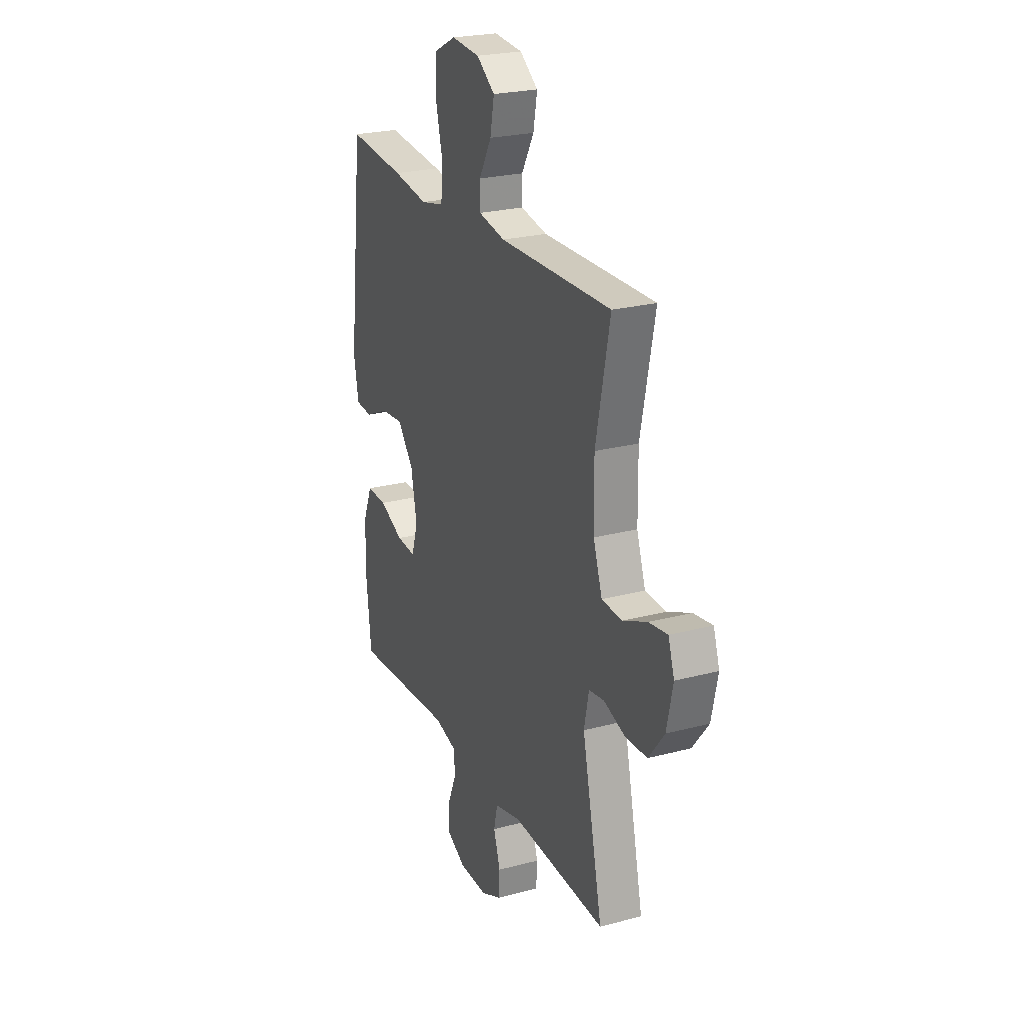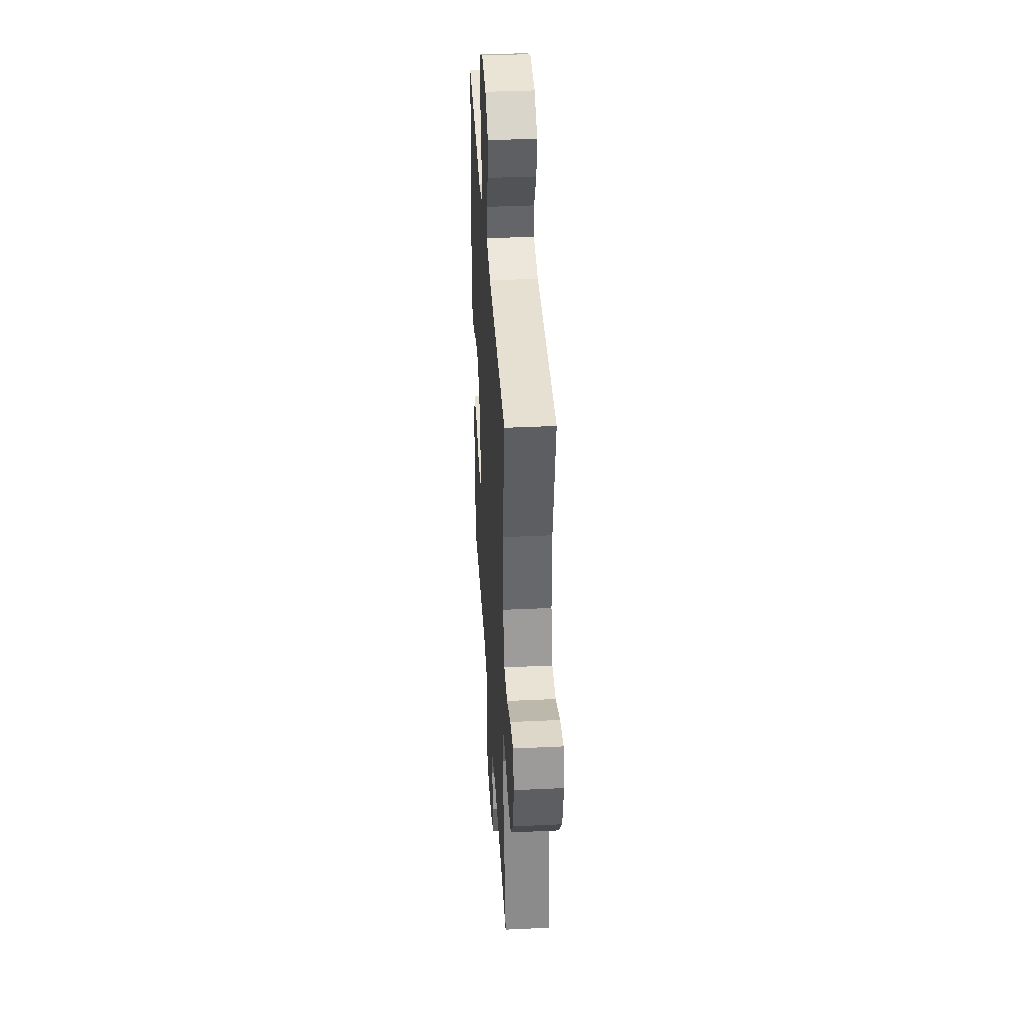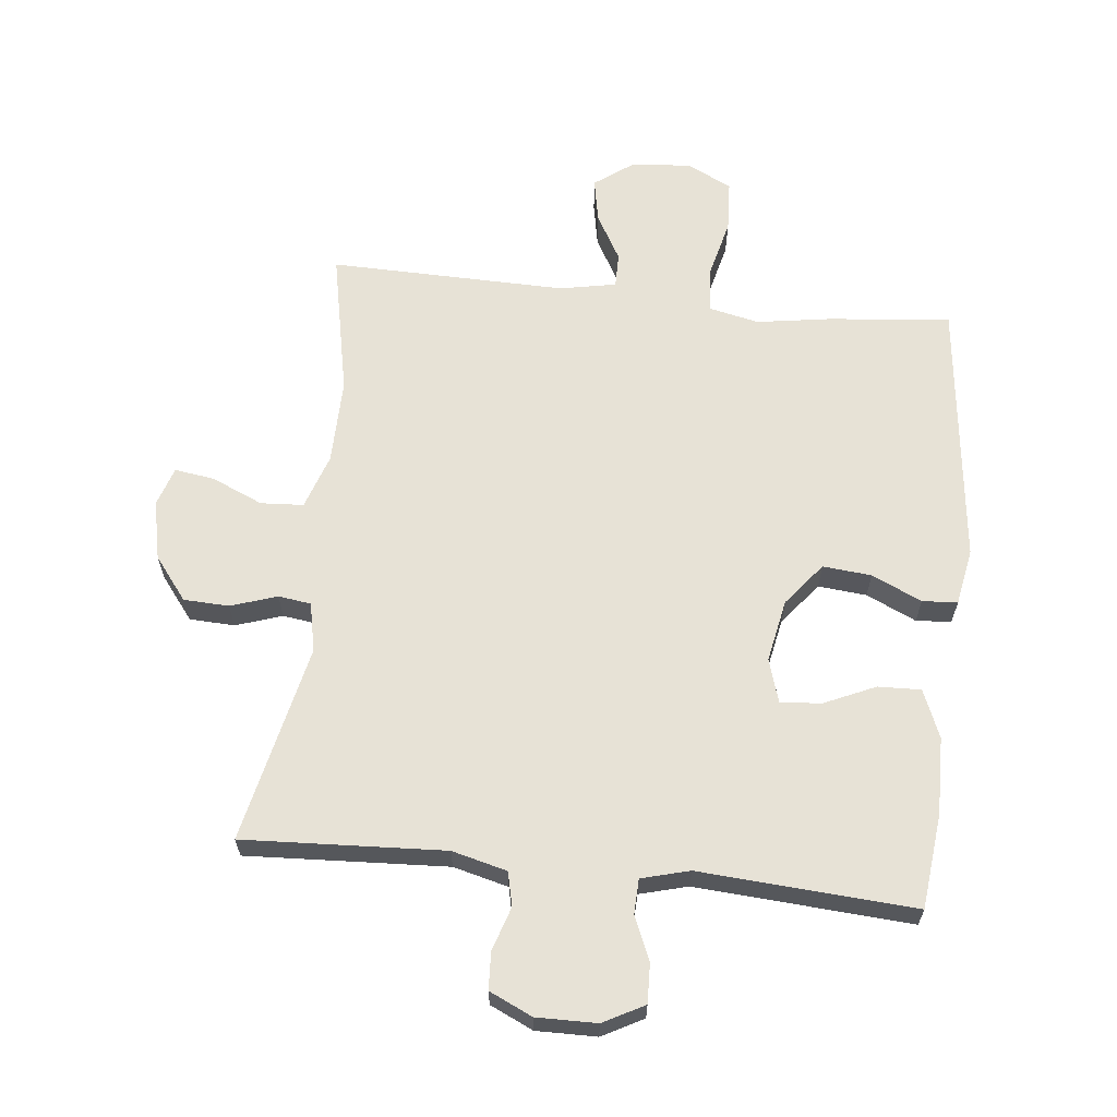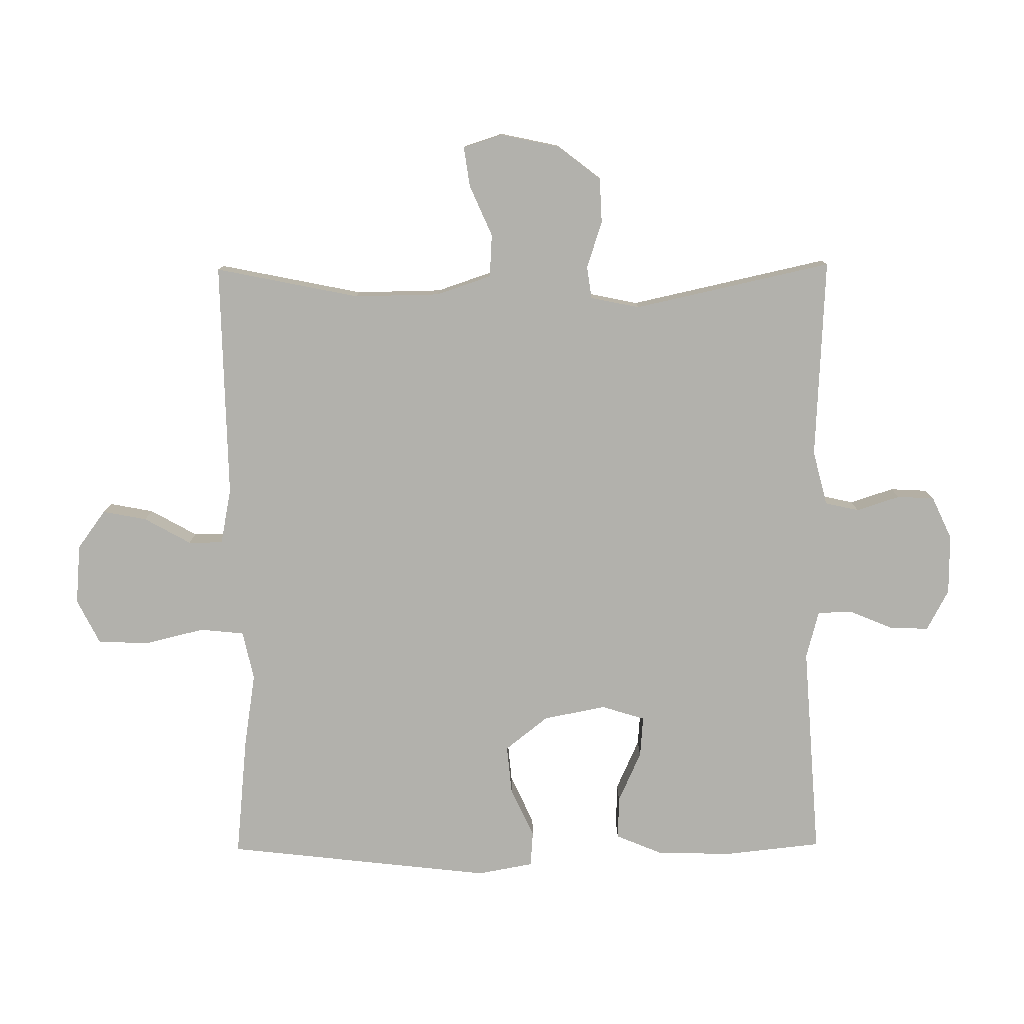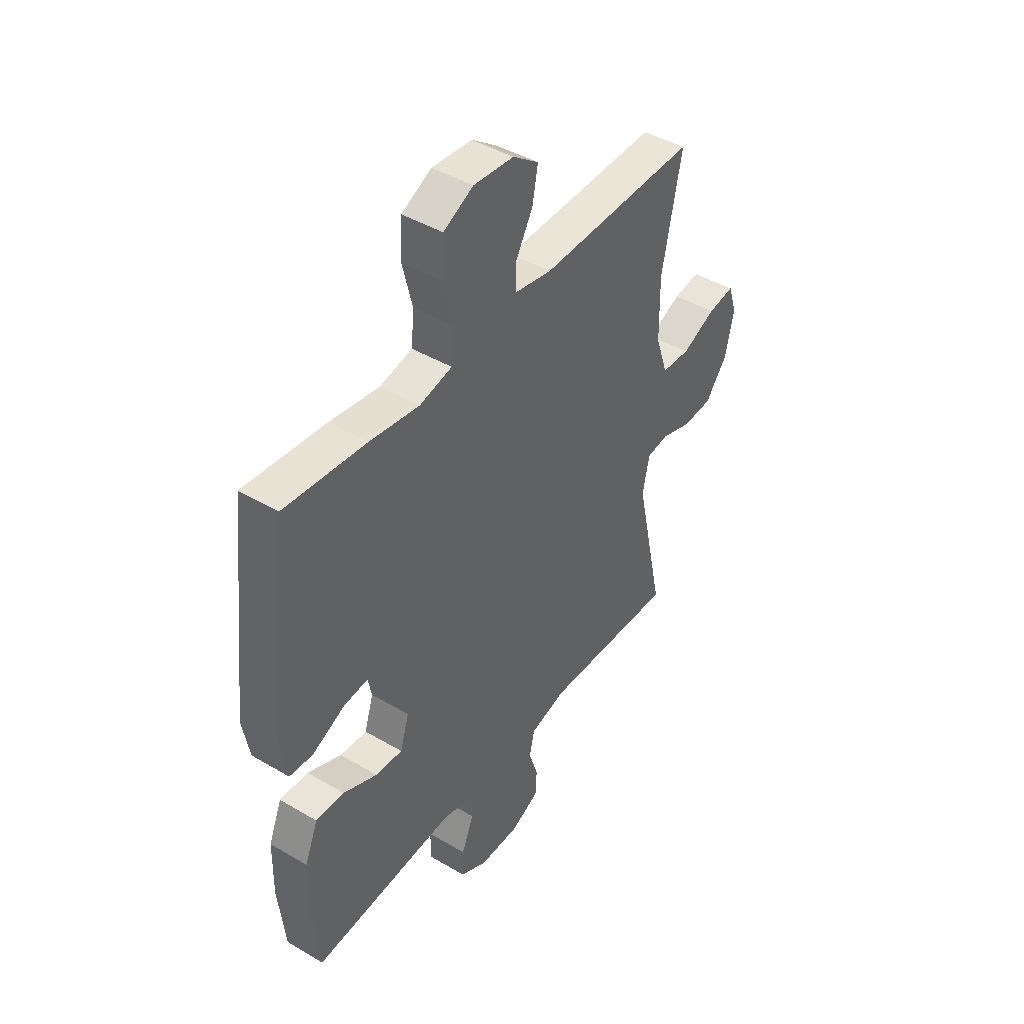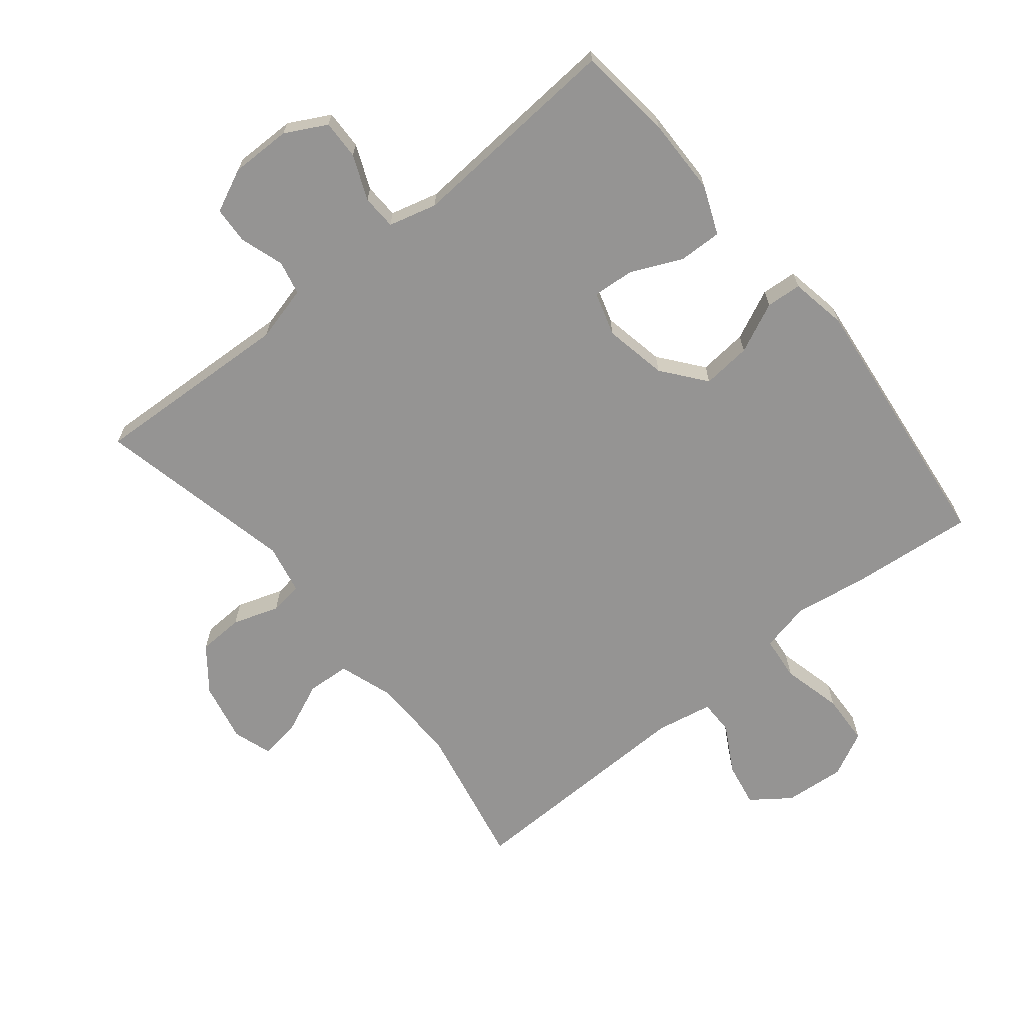
<metadata>
{"format":"obj","ext":"obj","renderer":"f3d","projection":"perspective","resolution":1024,"background":"white","views":[{"elev":24.1,"azim":66.3,"up":"+Z"},{"elev":38.7,"azim":86.6,"up":"+Z"},{"elev":63.4,"azim":-173.9,"up":"+Y"},{"elev":-78.9,"azim":90.5,"up":"+Y"},{"elev":43.8,"azim":-55.2,"up":"+Z"},{"elev":-67.1,"azim":-140.9,"up":"+Y"}]}
</metadata>
<code>
v -0.5 0.07 -0.5
v -0.516 0.07 -0.352
v -0.514 0.07 -0.232
v -0.483 0.07 -0.157
v -0.416 0.07 -0.159
v -0.336 0.07 -0.195
v -0.272 0.07 -0.2
v -0.251 0.07 -0.132
v -0.27 0.07 -0.034
v -0.323 0.07 0.033
v -0.399 0.07 0.026
v -0.477 0.07 -0.01
v -0.532 0.07 -0.006
v -0.548 0.07 0.082
v -0.5 0.07 0.5
v -0.309 0.07 0.481
v -0.193 0.07 0.463
v -0.116 0.07 0.48
v -0.109 0.07 0.549
v -0.132 0.07 0.643
v -0.128 0.07 0.723
v -0.058 0.07 0.758
v 0.036 0.07 0.75
v 0.096 0.07 0.706
v 0.083 0.07 0.637
v 0.042 0.07 0.564
v 0.042 0.07 0.51
v 0.13 0.07 0.493
v 0.5 0.07 0.5
v 0.454 0.07 0.274
v 0.456 0.07 0.14
v 0.485 0.07 0.054
v 0.552 0.07 0.05
v 0.632 0.07 0.085
v 0.694 0.07 0.094
v 0.714 0.07 0.033
v 0.694 0.07 -0.06
v 0.642 0.07 -0.127
v 0.571 0.07 -0.13
v 0.499 0.07 -0.106
v 0.448 0.07 -0.113
v 0.432 0.07 -0.19
v 0.5 0.07 -0.5
v 0.186 0.07 -0.484
v 0.1 0.07 -0.506
v 0.088 0.07 -0.559
v 0.11 0.07 -0.627
v 0.107 0.07 -0.685
v 0.04 0.07 -0.716
v -0.054 0.07 -0.715
v -0.118 0.07 -0.681
v -0.116 0.07 -0.62
v -0.087 0.07 -0.551
v -0.089 0.07 -0.497
v -0.164 0.07 -0.477
v -0.5 0 -0.5
v -0.516 0 -0.352
v -0.514 0 -0.232
v -0.483 0 -0.157
v -0.416 0 -0.159
v -0.336 0 -0.195
v -0.272 0 -0.2
v -0.251 0 -0.132
v -0.27 0 -0.034
v -0.323 0 0.033
v -0.399 0 0.026
v -0.477 0 -0.01
v -0.532 0 -0.006
v -0.548 0 0.082
v -0.5 0 0.5
v -0.309 0 0.481
v -0.193 0 0.463
v -0.116 0 0.48
v -0.109 0 0.549
v -0.132 0 0.643
v -0.128 0 0.723
v -0.058 0 0.758
v 0.036 0 0.75
v 0.096 0 0.706
v 0.083 0 0.637
v 0.042 0 0.564
v 0.042 0 0.51
v 0.13 0 0.493
v 0.5 0 0.5
v 0.454 0 0.274
v 0.456 0 0.14
v 0.485 0 0.054
v 0.552 0 0.05
v 0.632 0 0.085
v 0.694 0 0.094
v 0.714 0 0.033
v 0.694 0 -0.06
v 0.642 0 -0.127
v 0.571 0 -0.13
v 0.499 0 -0.106
v 0.448 0 -0.113
v 0.432 0 -0.19
v 0.5 0 -0.5
v 0.186 0 -0.484
v 0.1 0 -0.506
v 0.088 0 -0.559
v 0.11 0 -0.627
v 0.107 0 -0.685
v 0.04 0 -0.716
v -0.054 0 -0.715
v -0.118 0 -0.681
v -0.116 0 -0.62
v -0.087 0 -0.551
v -0.089 0 -0.497
v -0.164 0 -0.477
f 50 51 52 53
f 50 53 54
f 49 50 54
f 46 47 48 49
f 45 46 49 54
f 44 45 54 55
f 42 43 44
f 41 42 44 55
f 37 38 39 40
f 37 40 41
f 36 37 41
f 33 34 35 36
f 32 33 36 41
f 31 32 41 55
f 28 29 30
f 27 28 30 31
f 23 24 25 26
f 23 26 27
f 22 23 27
f 19 20 21 22
f 18 19 22 27
f 17 18 27 31
f 11 12 13 14
f 10 11 14 15
f 9 10 15 16
f 3 4 5 6
f 3 6 7
f 2 3 7
f 1 2 7
f 55 1 7
f 31 55 7 8
f 16 17 31
f 8 9 16 31
f 108 107 106 105
f 109 108 105
f 109 105 104
f 104 103 102 101
f 109 104 101 100
f 110 109 100 99
f 99 98 97
f 110 99 97 96
f 95 94 93 92
f 96 95 92
f 96 92 91
f 91 90 89 88
f 96 91 88 87
f 110 96 87 86
f 85 84 83
f 86 85 83 82
f 81 80 79 78
f 82 81 78
f 82 78 77
f 77 76 75 74
f 82 77 74 73
f 86 82 73 72
f 69 68 67 66
f 70 69 66 65
f 71 70 65 64
f 61 60 59 58
f 62 61 58
f 62 58 57
f 62 57 56
f 62 56 110
f 63 62 110 86
f 86 72 71
f 86 71 64 63
f 1 56 57 2
f 2 57 58 3
f 3 58 59 4
f 4 59 60 5
f 5 60 61 6
f 6 61 62 7
f 7 62 63 8
f 8 63 64 9
f 9 64 65 10
f 10 65 66 11
f 11 66 67 12
f 12 67 68 13
f 13 68 69 14
f 14 69 70 15
f 15 70 71 16
f 16 71 72 17
f 17 72 73 18
f 18 73 74 19
f 19 74 75 20
f 20 75 76 21
f 21 76 77 22
f 22 77 78 23
f 23 78 79 24
f 24 79 80 25
f 25 80 81 26
f 26 81 82 27
f 27 82 83 28
f 28 83 84 29
f 29 84 85 30
f 30 85 86 31
f 31 86 87 32
f 32 87 88 33
f 33 88 89 34
f 34 89 90 35
f 35 90 91 36
f 36 91 92 37
f 37 92 93 38
f 38 93 94 39
f 39 94 95 40
f 40 95 96 41
f 41 96 97 42
f 42 97 98 43
f 43 98 99 44
f 44 99 100 45
f 45 100 101 46
f 46 101 102 47
f 47 102 103 48
f 48 103 104 49
f 49 104 105 50
f 50 105 106 51
f 51 106 107 52
f 52 107 108 53
f 53 108 109 54
f 54 109 110 55
f 55 110 56 1

</code>
